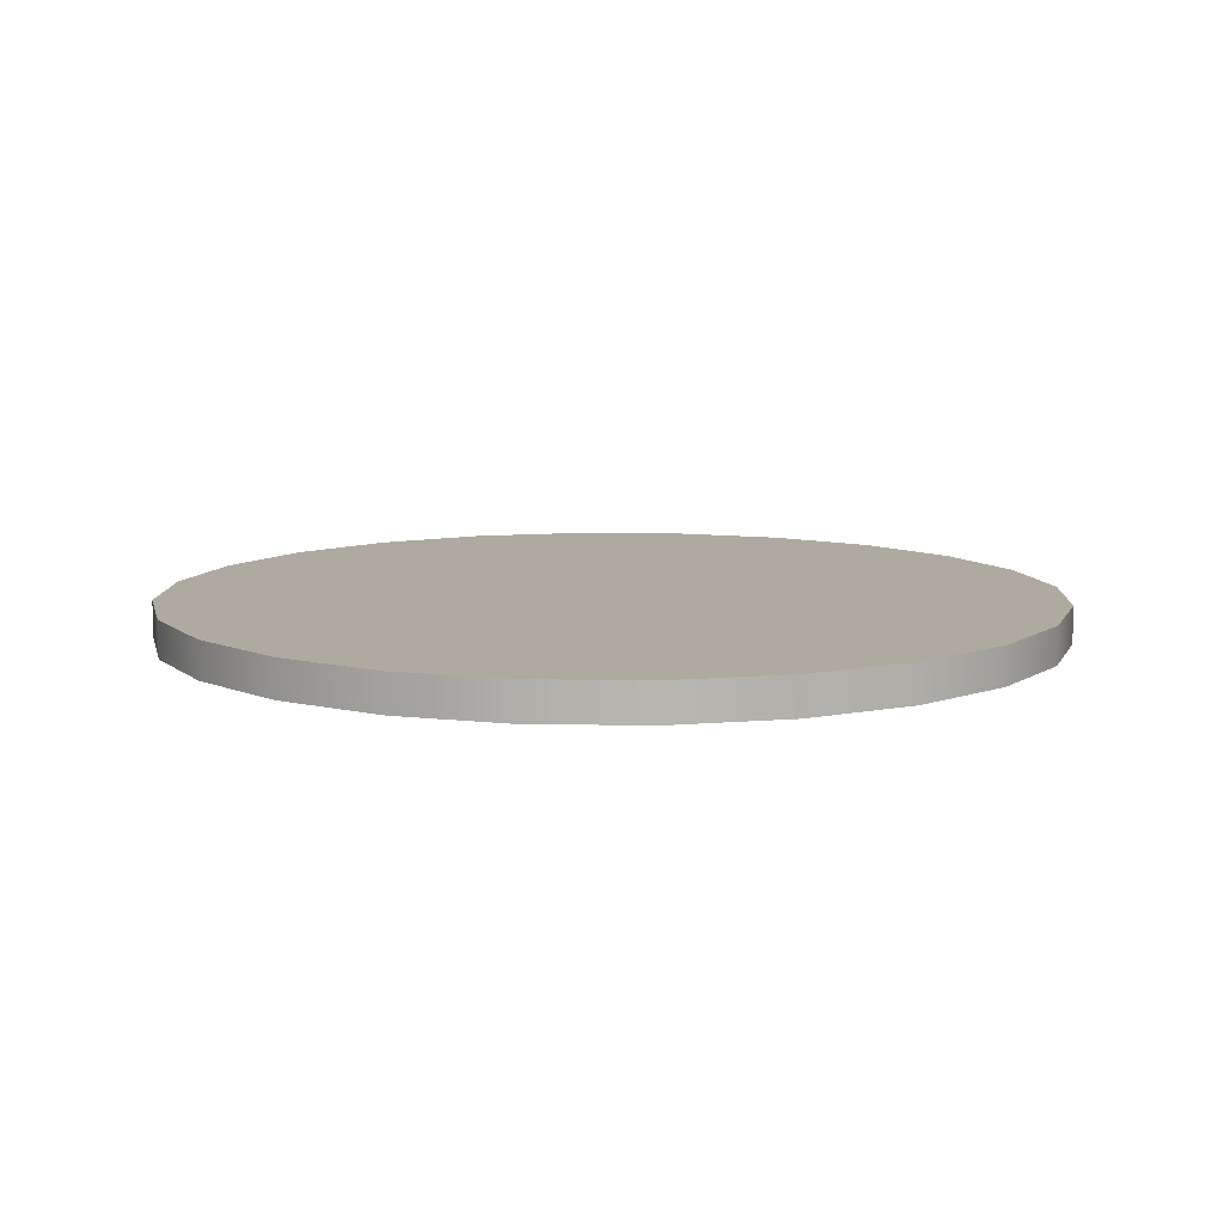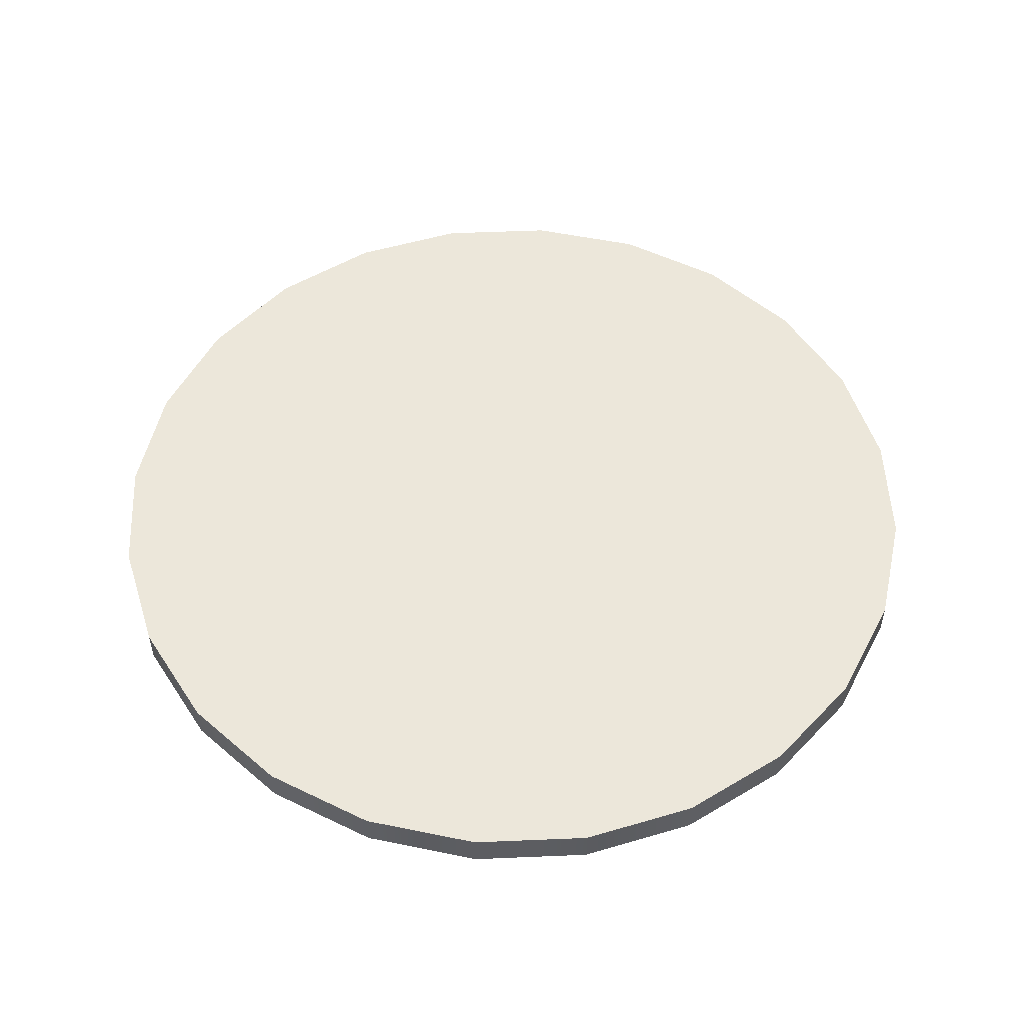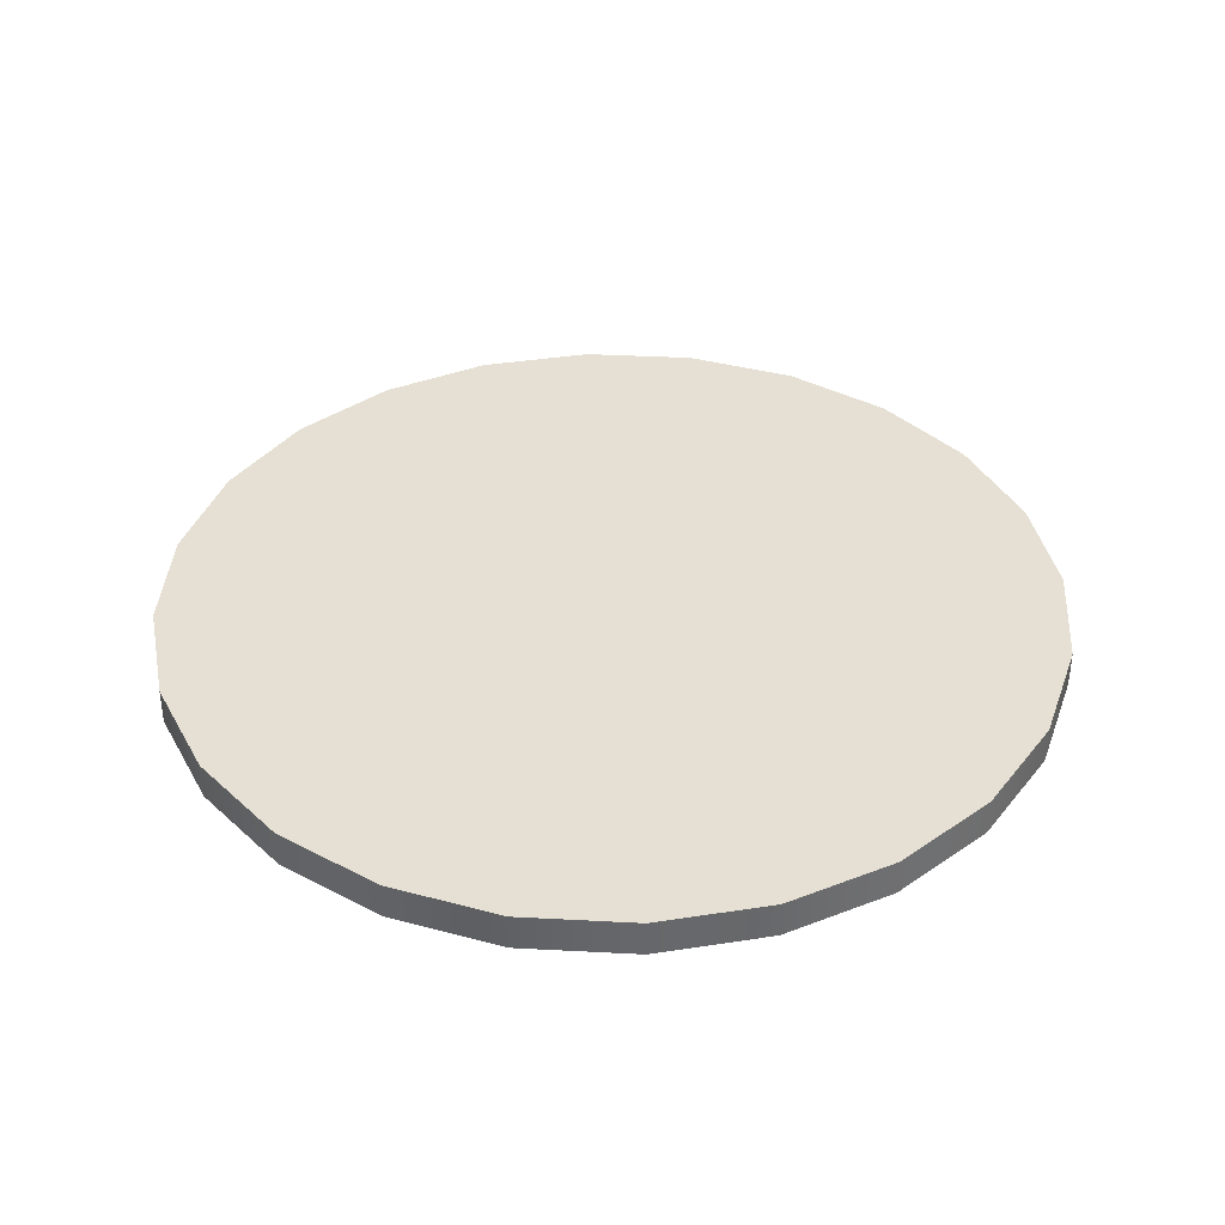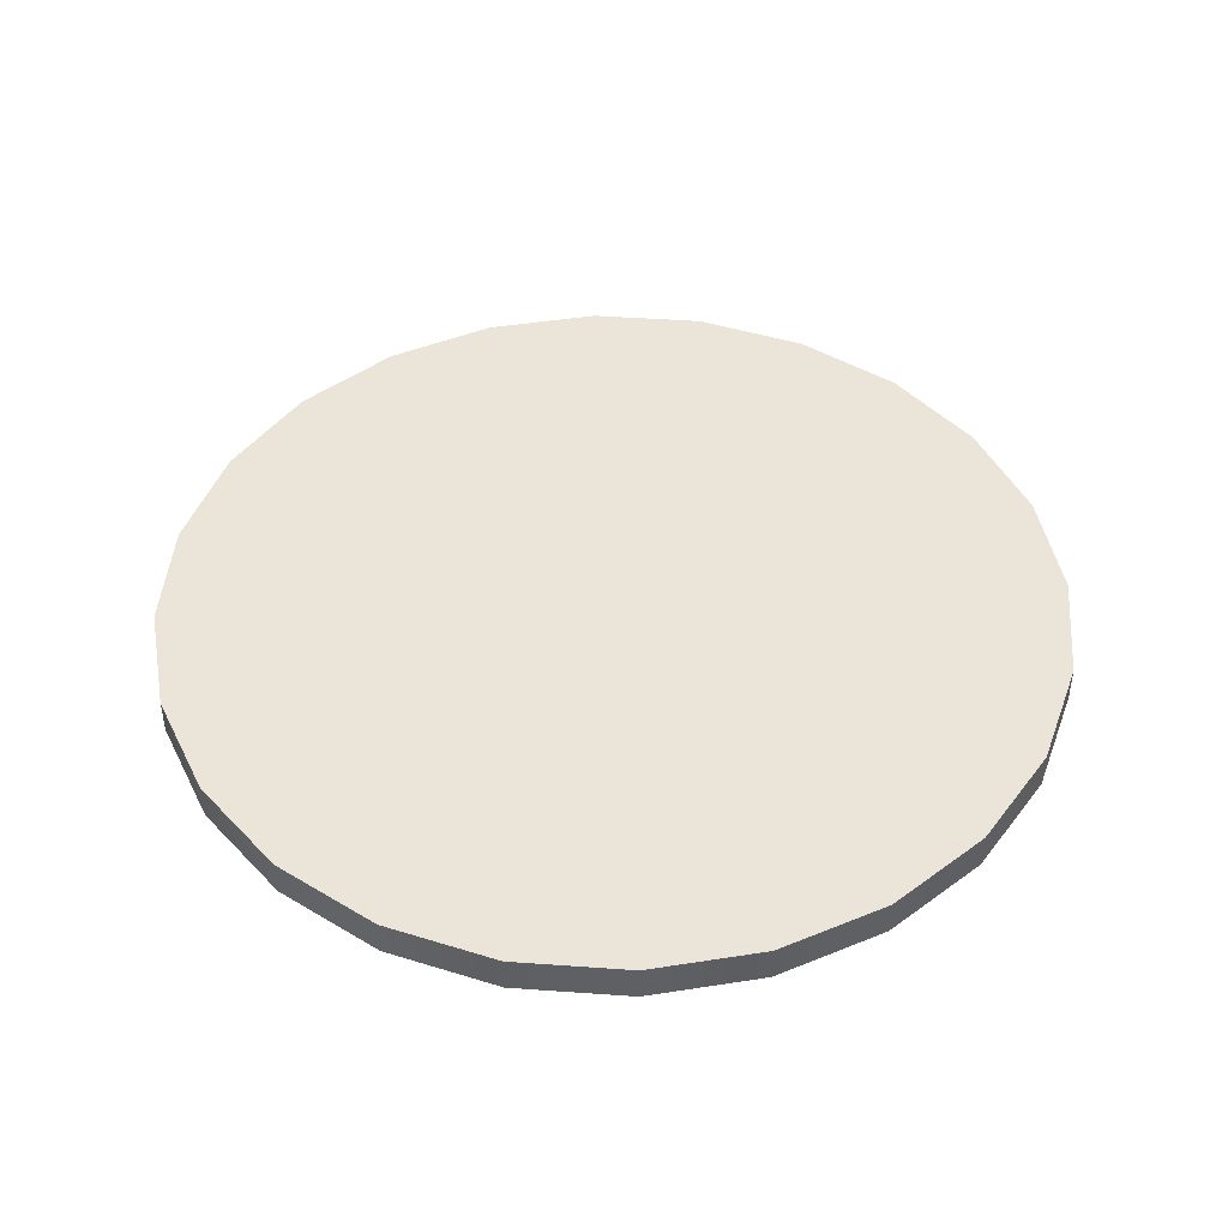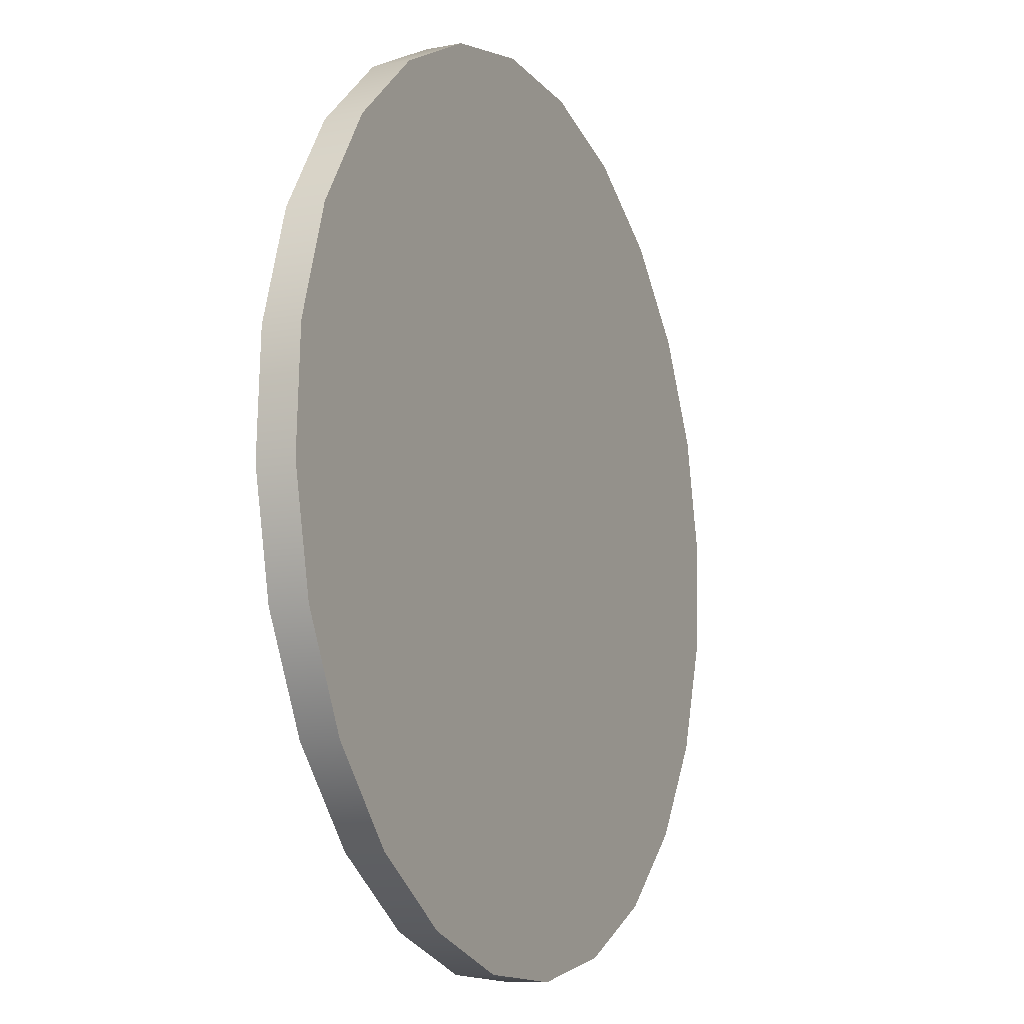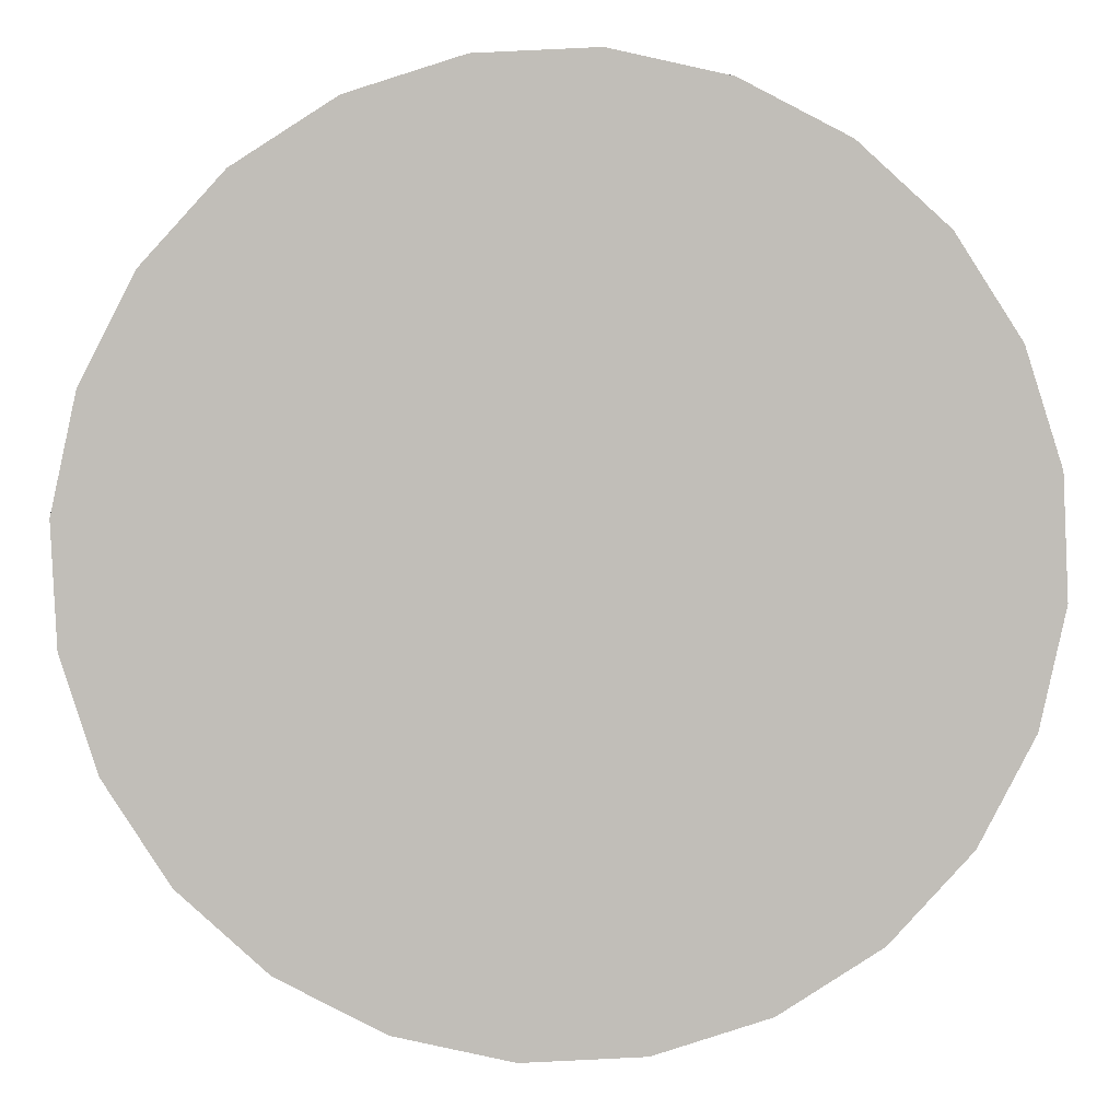
<metadata>
{"format":"obj","ext":"obj","renderer":"f3d","projection":"perspective","resolution":1024,"background":"white","views":[{"elev":9.5,"azim":124.9,"up":"+Y"},{"elev":52.9,"azim":165.1,"up":"+Y"},{"elev":38.1,"azim":-38.5,"up":"+Y"},{"elev":45.1,"azim":52.4,"up":"+Y"},{"elev":-11.2,"azim":-64.7,"up":"+Z"},{"elev":4.0,"azim":179.5,"up":"+Z"}]}
</metadata>
<code>
o group_22/ID240#ID240
v 0.2576 -0.1662 0.4516
v 0.2681 -0.1697 0.4483
v 0.2576 -0.1697 0.4516
v 0.2681 -0.1662 0.4483
v 0.2681 -0.1662 0.4483
v 0.2576 -0.1662 0.4516
v 0.2681 -0.1697 0.4483
v 0.2576 -0.1697 0.4516
v 0.2359 -0.1697 0.4755
v 0.2341 -0.1697 0.4972
v 0.2336 -0.1697 0.4862
v 0.2374 -0.1697 0.5077
v 0.2409 -0.1697 0.4657
v 0.2433 -0.1697 0.5169
v 0.2484 -0.1697 0.4576
v 0.2515 -0.1697 0.5243
v 0.2576 -0.1697 0.4516
v 0.2612 -0.1697 0.5294
v 0.2681 -0.1697 0.4483
v 0.272 -0.1697 0.5317
v 0.2791 -0.1697 0.4478
v 0.283 -0.1697 0.5312
v 0.2898 -0.1697 0.4501
v 0.2934 -0.1697 0.5279
v 0.2996 -0.1697 0.4552
v 0.3027 -0.1697 0.5219
v 0.3077 -0.1697 0.4626
v 0.3101 -0.1697 0.5138
v 0.3136 -0.1697 0.4718
v 0.3151 -0.1697 0.504
v 0.317 -0.1697 0.4823
v 0.3175 -0.1697 0.4933
v 0.3175 -0.1697 0.4933
v 0.317 -0.1697 0.4823
v 0.3151 -0.1697 0.504
v 0.3136 -0.1697 0.4718
v 0.3101 -0.1697 0.5138
v 0.3077 -0.1697 0.4626
v 0.3027 -0.1697 0.5219
v 0.2996 -0.1697 0.4552
v 0.2934 -0.1697 0.5279
v 0.2898 -0.1697 0.4501
v 0.283 -0.1697 0.5312
v 0.2791 -0.1697 0.4478
v 0.272 -0.1697 0.5317
v 0.2681 -0.1697 0.4483
v 0.2612 -0.1697 0.5294
v 0.2576 -0.1697 0.4516
v 0.2515 -0.1697 0.5243
v 0.2484 -0.1697 0.4576
v 0.2433 -0.1697 0.5169
v 0.2409 -0.1697 0.4657
v 0.2374 -0.1697 0.5077
v 0.2359 -0.1697 0.4755
v 0.2341 -0.1697 0.4972
v 0.2336 -0.1697 0.4862
v 0.2484 -0.1662 0.4576
v 0.2484 -0.1697 0.4576
v 0.2484 -0.1662 0.4576
v 0.2484 -0.1697 0.4576
v 0.2341 -0.1662 0.4972
v 0.2359 -0.1662 0.4755
v 0.2336 -0.1662 0.4862
v 0.2374 -0.1662 0.5077
v 0.2409 -0.1662 0.4657
v 0.2433 -0.1662 0.5169
v 0.2484 -0.1662 0.4576
v 0.2515 -0.1662 0.5243
v 0.2576 -0.1662 0.4516
v 0.2612 -0.1662 0.5294
v 0.2681 -0.1662 0.4483
v 0.272 -0.1662 0.5317
v 0.2791 -0.1662 0.4478
v 0.283 -0.1662 0.5312
v 0.2898 -0.1662 0.4501
v 0.2934 -0.1662 0.5279
v 0.2996 -0.1662 0.4552
v 0.3027 -0.1662 0.5219
v 0.3077 -0.1662 0.4626
v 0.3101 -0.1662 0.5138
v 0.3136 -0.1662 0.4718
v 0.3151 -0.1662 0.504
v 0.317 -0.1662 0.4823
v 0.3175 -0.1662 0.4933
v 0.3175 -0.1662 0.4933
v 0.3151 -0.1662 0.504
v 0.317 -0.1662 0.4823
v 0.3136 -0.1662 0.4718
v 0.3101 -0.1662 0.5138
v 0.3077 -0.1662 0.4626
v 0.3027 -0.1662 0.5219
v 0.2996 -0.1662 0.4552
v 0.2934 -0.1662 0.5279
v 0.2898 -0.1662 0.4501
v 0.283 -0.1662 0.5312
v 0.2791 -0.1662 0.4478
v 0.272 -0.1662 0.5317
v 0.2681 -0.1662 0.4483
v 0.2612 -0.1662 0.5294
v 0.2576 -0.1662 0.4516
v 0.2515 -0.1662 0.5243
v 0.2484 -0.1662 0.4576
v 0.2433 -0.1662 0.5169
v 0.2409 -0.1662 0.4657
v 0.2374 -0.1662 0.5077
v 0.2359 -0.1662 0.4755
v 0.2341 -0.1662 0.4972
v 0.2336 -0.1662 0.4862
v 0.2791 -0.1697 0.4478
v 0.2791 -0.1662 0.4478
v 0.2791 -0.1662 0.4478
v 0.2791 -0.1697 0.4478
v 0.2374 -0.1662 0.5077
v 0.2433 -0.1697 0.5169
v 0.2433 -0.1662 0.5169
v 0.2374 -0.1697 0.5077
v 0.2374 -0.1697 0.5077
v 0.2374 -0.1662 0.5077
v 0.2433 -0.1697 0.5169
v 0.2433 -0.1662 0.5169
v 0.2341 -0.1662 0.4972
v 0.2341 -0.1697 0.4972
v 0.2341 -0.1697 0.4972
v 0.2341 -0.1662 0.4972
v 0.2336 -0.1662 0.4862
v 0.2336 -0.1697 0.4862
v 0.2336 -0.1697 0.4862
v 0.2336 -0.1662 0.4862
v 0.2359 -0.1662 0.4755
v 0.2359 -0.1697 0.4755
v 0.2359 -0.1697 0.4755
v 0.2359 -0.1662 0.4755
v 0.2409 -0.1662 0.4657
v 0.2409 -0.1697 0.4657
v 0.2409 -0.1697 0.4657
v 0.2409 -0.1662 0.4657
v 0.2898 -0.1697 0.4501
v 0.2898 -0.1662 0.4501
v 0.2898 -0.1662 0.4501
v 0.2898 -0.1697 0.4501
v 0.2996 -0.1697 0.4552
v 0.2996 -0.1662 0.4552
v 0.2996 -0.1662 0.4552
v 0.2996 -0.1697 0.4552
v 0.3077 -0.1697 0.4626
v 0.3077 -0.1662 0.4626
v 0.3077 -0.1662 0.4626
v 0.3077 -0.1697 0.4626
v 0.3136 -0.1662 0.4718
v 0.3136 -0.1697 0.4718
v 0.3136 -0.1662 0.4718
v 0.3136 -0.1697 0.4718
v 0.317 -0.1662 0.4823
v 0.317 -0.1697 0.4823
v 0.317 -0.1662 0.4823
v 0.317 -0.1697 0.4823
v 0.3175 -0.1662 0.4933
v 0.3175 -0.1697 0.4933
v 0.3175 -0.1662 0.4933
v 0.3175 -0.1697 0.4933
v 0.3151 -0.1662 0.504
v 0.3151 -0.1697 0.504
v 0.3151 -0.1662 0.504
v 0.3151 -0.1697 0.504
v 0.3101 -0.1662 0.5138
v 0.3101 -0.1697 0.5138
v 0.3101 -0.1662 0.5138
v 0.3101 -0.1697 0.5138
v 0.3027 -0.1662 0.5219
v 0.3027 -0.1697 0.5219
v 0.3027 -0.1662 0.5219
v 0.3027 -0.1697 0.5219
v 0.2934 -0.1697 0.5279
v 0.2934 -0.1662 0.5279
v 0.2934 -0.1662 0.5279
v 0.2934 -0.1697 0.5279
v 0.283 -0.1697 0.5312
v 0.283 -0.1662 0.5312
v 0.283 -0.1662 0.5312
v 0.283 -0.1697 0.5312
v 0.272 -0.1697 0.5317
v 0.272 -0.1662 0.5317
v 0.272 -0.1662 0.5317
v 0.272 -0.1697 0.5317
v 0.2612 -0.1697 0.5294
v 0.2612 -0.1662 0.5294
v 0.2612 -0.1662 0.5294
v 0.2612 -0.1697 0.5294
v 0.2515 -0.1697 0.5243
v 0.2515 -0.1662 0.5243
v 0.2515 -0.1662 0.5243
v 0.2515 -0.1697 0.5243
f 1 2 3
f 2 1 4
f 5 6 7
f 8 7 6
f 9 10 11
f 10 9 12
f 12 9 13
f 12 13 14
f 14 13 15
f 14 15 16
f 16 15 17
f 16 17 18
f 18 17 19
f 18 19 20
f 20 19 21
f 20 21 22
f 22 21 23
f 22 23 24
f 24 23 25
f 24 25 26
f 26 25 27
f 26 27 28
f 28 27 29
f 28 29 30
f 30 29 31
f 30 31 32
f 33 34 35
f 34 36 35
f 35 36 37
f 36 38 37
f 37 38 39
f 38 40 39
f 39 40 41
f 40 42 41
f 41 42 43
f 42 44 43
f 43 44 45
f 44 46 45
f 45 46 47
f 46 48 47
f 47 48 49
f 48 50 49
f 49 50 51
f 50 52 51
f 51 52 53
f 52 54 53
f 53 54 55
f 56 55 54
f 57 3 58
f 3 57 1
f 6 59 8
f 60 8 59
f 61 62 63
f 62 61 64
f 62 64 65
f 65 64 66
f 65 66 67
f 67 66 68
f 67 68 69
f 69 68 70
f 69 70 71
f 71 70 72
f 71 72 73
f 73 72 74
f 73 74 75
f 75 74 76
f 75 76 77
f 77 76 78
f 77 78 79
f 79 78 80
f 79 80 81
f 81 80 82
f 81 82 83
f 83 82 84
f 85 86 87
f 87 86 88
f 86 89 88
f 88 89 90
f 89 91 90
f 90 91 92
f 91 93 92
f 92 93 94
f 93 95 94
f 94 95 96
f 95 97 96
f 96 97 98
f 97 99 98
f 98 99 100
f 99 101 100
f 100 101 102
f 101 103 102
f 102 103 104
f 103 105 104
f 104 105 106
f 105 107 106
f 108 106 107
f 4 109 2
f 109 4 110
f 111 5 112
f 7 112 5
f 113 114 115
f 114 113 116
f 117 118 119
f 120 119 118
f 121 116 113
f 116 121 122
f 123 124 117
f 118 117 124
f 125 122 121
f 122 125 126
f 127 128 123
f 124 123 128
f 129 126 125
f 126 129 130
f 131 132 127
f 128 127 132
f 133 130 129
f 130 133 134
f 135 136 131
f 132 131 136
f 57 134 133
f 134 57 58
f 60 59 135
f 136 135 59
f 110 137 109
f 137 110 138
f 139 111 140
f 112 140 111
f 138 141 137
f 141 138 142
f 143 139 144
f 140 144 139
f 142 145 141
f 145 142 146
f 147 143 148
f 144 148 143
f 145 149 150
f 149 145 146
f 147 148 151
f 152 151 148
f 150 153 154
f 153 150 149
f 151 152 155
f 156 155 152
f 154 157 158
f 157 154 153
f 155 156 159
f 160 159 156
f 158 161 162
f 161 158 157
f 159 160 163
f 164 163 160
f 162 165 166
f 165 162 161
f 163 164 167
f 168 167 164
f 166 169 170
f 169 166 165
f 167 168 171
f 172 171 168
f 169 173 170
f 173 169 174
f 175 171 176
f 172 176 171
f 174 177 173
f 177 174 178
f 179 175 180
f 176 180 175
f 178 181 177
f 181 178 182
f 183 179 184
f 180 184 179
f 182 185 181
f 185 182 186
f 187 183 188
f 184 188 183
f 186 189 185
f 189 186 190
f 191 187 192
f 188 192 187
f 190 114 189
f 114 190 115
f 120 191 119
f 192 119 191

</code>
